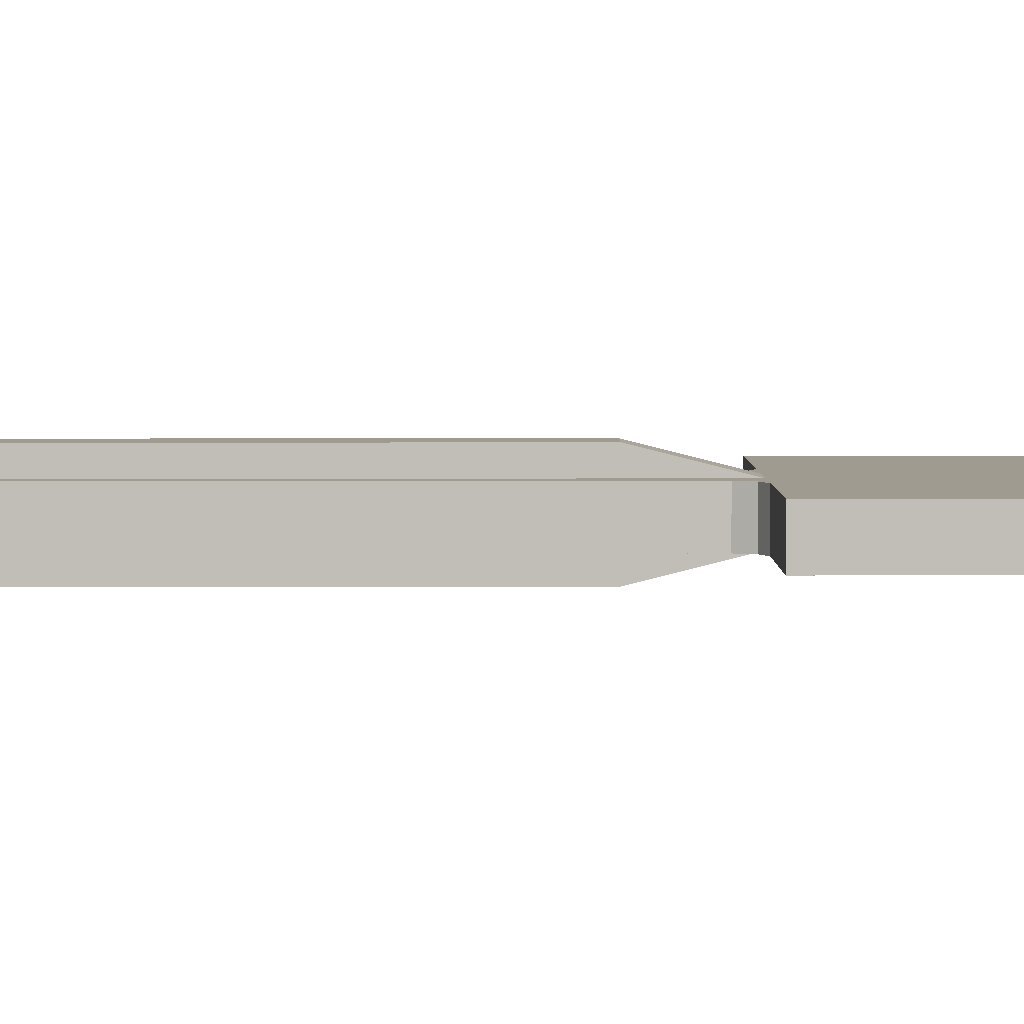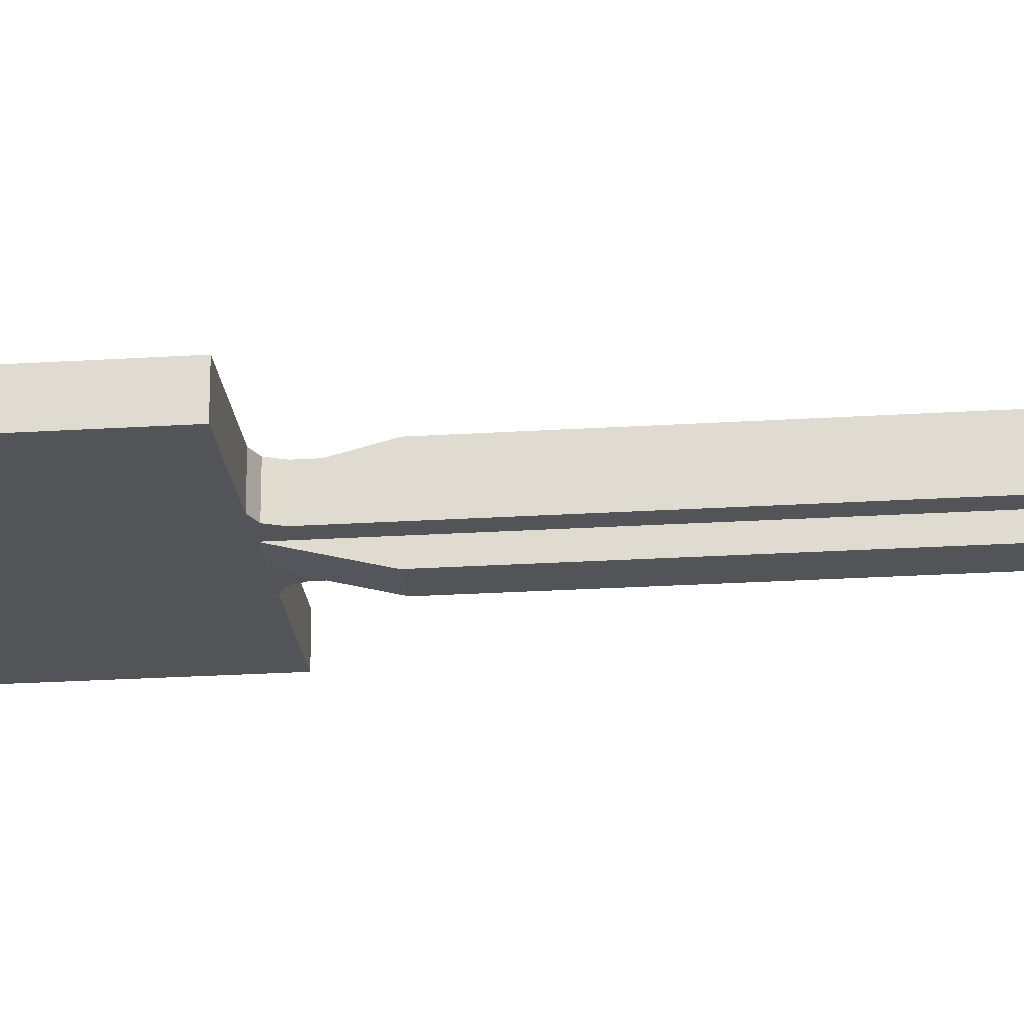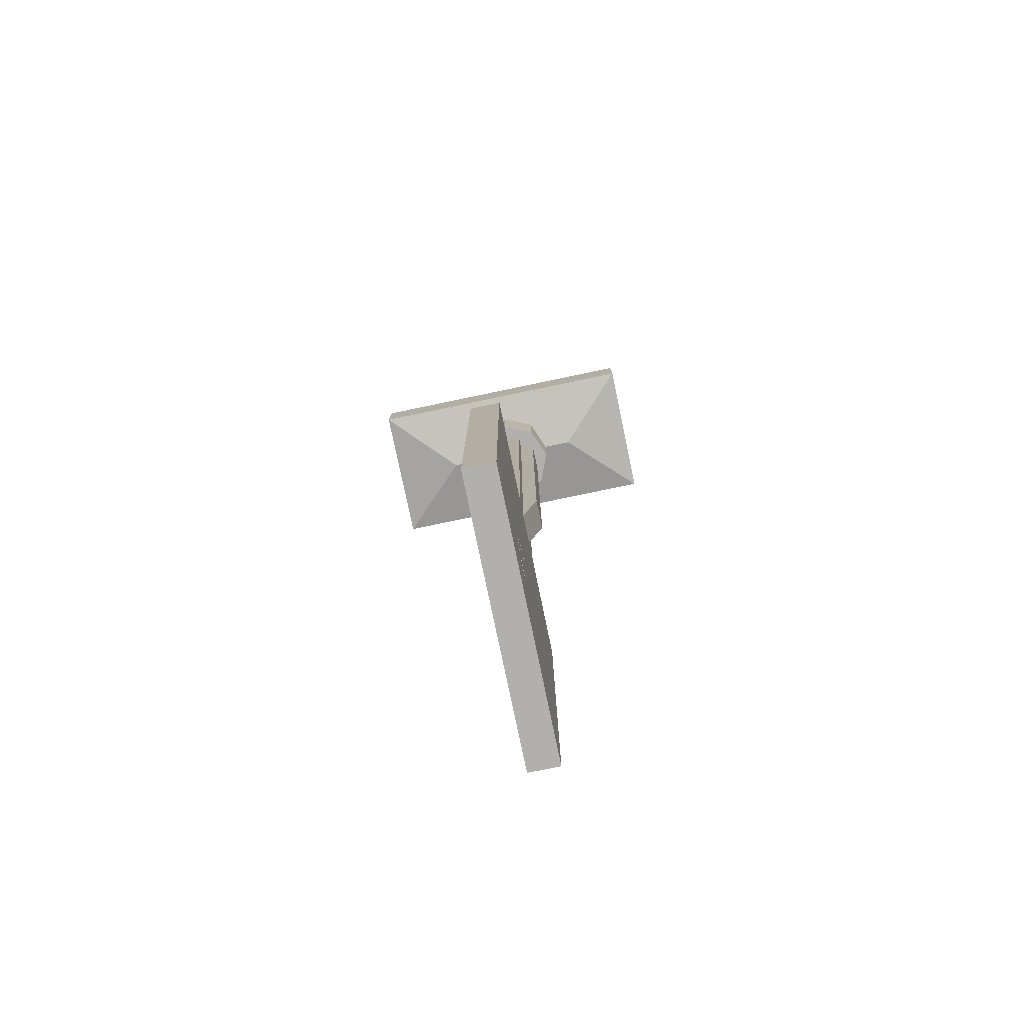
<metadata>
{"format":"obj","ext":"obj","renderer":"f3d","projection":"perspective","resolution":1024,"background":"white","views":[{"elev":4.2,"azim":-90.7,"up":"+Z"},{"elev":-23.2,"azim":96.2,"up":"+Z"},{"elev":-78.7,"azim":101.8,"up":"+Y"}]}
</metadata>
<code>
v -0.3 0.1 1
v 0.3 0.1 1
v 0.3 0.1 -1
v -0.3 0.1 -1
v 0.3 0.1 1
v 0.3 0.4 1
v 0.3 0.4 -1
v 0.3 0.1 -1
v -0.3 0.1 -1
v -0.3 0.4 -1
v -0.3 0.4 1
v -0.3 0.1 1
v 0 0.35 0.1
v 0.1 0.35 0.1
v 0.07071 0.35 0.1707
v 0 0.35 0.1
v 0.07071 0.35 0.1707
v 0 0.35 0.2
v 0 0.35 0.1
v 0 0.35 0.2
v -0.07071 0.35 0.1707
v 0 0.35 0.1
v -0.07071 0.35 0.1707
v -0.1 0.35 0.1
v 0.07071 0.35 0.1707
v 0.1 0.35 0.1
v 0.1 0.1 0.1
v 0.07071 0.1 0.1707
v 0 0.35 0.2
v 0.07071 0.35 0.1707
v 0.07071 0.1 0.1707
v 0 0.1 0.2
v -0.07071 0.35 0.1707
v 0 0.35 0.2
v 0 0.1 0.2
v -0.07071 0.1 0.1707
v -0.1 0.35 0.1
v -0.07071 0.35 0.1707
v -0.07071 0.1 0.1707
v -0.1 0.1 0.1
v 0 0.35 -0.1
v -0.1 0.35 -0.1
v -0.07071 0.35 -0.1707
v 0 0.35 -0.1
v -0.07071 0.35 -0.1707
v 0 0.35 -0.2
v 0 0.35 -0.1
v 0 0.35 -0.2
v 0.07071 0.35 -0.1707
v 0 0.35 -0.1
v 0.07071 0.35 -0.1707
v 0.1 0.35 -0.1
v -0.07071 0.35 -0.1707
v -0.1 0.35 -0.1
v -0.1 0.1 -0.1
v -0.07071 0.1 -0.1707
v 0 0.35 -0.2
v -0.07071 0.35 -0.1707
v -0.07071 0.1 -0.1707
v 0 0.1 -0.2
v 0.07071 0.35 -0.1707
v 0 0.35 -0.2
v 0 0.1 -0.2
v 0.07071 0.1 -0.1707
v 0.1 0.35 -0.1
v 0.07071 0.35 -0.1707
v 0.07071 0.1 -0.1707
v 0.1 0.1 -0.1
v 0.1 0.35 0.1
v 0.1 0.35 -0.1
v -0.1 0.35 -0.1
v -0.1 0.35 0.1
v -0.1 0.35 -0.1
v -0.1 0.1 -0.1
v -0.1 0.1 0.1
v -0.1 0.35 0.1
v 0.1 0.35 0.1
v 0.1 0.1 0.1
v 0.1 0.1 -0.1
v 0.1 0.35 -0.1
v 0.5 0.4 -1
v 0.3 0.4 -1
v 0.3 0.4 1
v 0.5 0.4 1
v 0.5 0.4 -1
v 0.5 0.4 1
v 0.5 0 1
v 0.5 0 -1
v -0.5 0.4 1
v -0.3 0.4 1
v -0.3 0.4 -1
v -0.5 0.4 -1
v -0.5 0.4 1
v -0.5 0.4 -1
v -0.5 0 -1
v -0.5 0 1
v 0.3 0.4 -1
v 0.3 0.1 -1
v 0.5 0 -1
v 0.5 0.4 -1
v -0.5 0.4 -1
v -0.5 0 -1
v -0.3 0.1 -1
v -0.3 0.4 -1
v -0.5 0 1
v -0.3 0.1 1
v 0.3 0.1 1
v 0.5 0 1
v -0.3 0.4 1
v -0.3 0.1 1
v -0.5 0 1
v -0.5 0.4 1
v 0.5 0.4 1
v 0.5 0 1
v 0.3 0.1 1
v 0.3 0.4 1
v 0.5 0 -1
v 0.3 0.1 -1
v -0.3 0.1 -1
v -0.5 0 -1
v -0.5 0 1
v 0 -0.1 0.5
v 0 -0.1 -0.5
v -0.5 0 -1
v 0.5 0 1
v 0 -0.1 0.5
v -0.5 0 1
v 0.5 0 -1
v 0 -0.1 -0.5
v 0 -0.1 0.5
v 0.5 0 1
v -0.5 0 -1
v 0 -0.1 -0.5
v 0.5 0 -1
v 0.2121 -0.5 0.2121
v 0.3 -0.5 0
v 0.3 0 0
v 0.2121 0 0.2121
v 0 -0.5 0.3
v 0.2121 -0.5 0.2121
v 0.2121 0 0.2121
v 0 0 0.3
v -0.2121 -0.5 0.2121
v 0 -0.5 0.3
v 0 0 0.3
v -0.2121 0 0.2121
v -0.3 -0.5 0
v -0.2121 -0.5 0.2121
v -0.2121 0 0.2121
v -0.3 0 0
v -0.2121 -0.5 -0.2121
v -0.3 -0.5 0
v -0.3 0 0
v -0.2121 0 -0.2121
v 0 -0.5 -0.3
v -0.2121 -0.5 -0.2121
v -0.2121 0 -0.2121
v 0 0 -0.3
v 0.2121 -0.5 -0.2121
v 0 -0.5 -0.3
v 0 0 -0.3
v 0.2121 0 -0.2121
v 0.3 -0.5 0
v 0.2121 -0.5 -0.2121
v 0.2121 0 -0.2121
v 0.3 0 0
v 0 -0.5 0
v 0.3 -0.5 0
v 0.2121 -0.5 0.2121
v 0 -0.5 0
v 0.2121 -0.5 0.2121
v 0 -0.5 0.3
v 0 -0.5 0
v 0 -0.5 0.3
v -0.2121 -0.5 0.2121
v 0 -0.5 0
v -0.2121 -0.5 0.2121
v -0.3 -0.5 0
v 0 -0.5 0
v -0.3 -0.5 0
v -0.2121 -0.5 -0.2121
v 0 -0.5 0
v -0.2121 -0.5 -0.2121
v 0 -0.5 -0.3
v 0 -0.5 0
v 0 -0.5 -0.3
v 0.2121 -0.5 -0.2121
v 0 -0.5 0
v 0.2121 -0.5 -0.2121
v 0.3 -0.5 0
v 0.1 -0.5 0.1
v 0.2 -0.5 0.1
v 0.2 -3.3 0.1
v 0.1 -3.3 0.1
v 0.1 -3.3 -0.1
v 0.2 -3.3 -0.1
v 0.2 -0.5 -0.1
v 0.1 -0.5 -0.1
v 0.2 -3.3 -0.1
v 0.2 -3.3 0.1
v 0.2 -0.5 0.1
v 0.2 -0.5 -0.1
v -0.1 -0.5 0.1
v -0.2 -0.5 0.1
v -0.2 -3.3 0.1
v -0.1 -3.3 0.1
v -0.1 -3.3 -0.1
v -0.2 -3.3 -0.1
v -0.2 -0.5 -0.1
v -0.1 -0.5 -0.1
v -0.2 -3.3 -0.1
v -0.2 -3.3 0.1
v -0.2 -0.5 0.1
v -0.2 -0.5 -0.1
v 0.1 -3 -0.2
v 0.1 -0.5 -0.2
v -0.1 -0.5 -0.2
v -0.1 -3 -0.2
v -0.1 -3 -0.2
v -0.1 -0.5 -0.2
v -0.1 -0.5 -0.1
v -0.1 -3 -0.1
v 0.1 -0.5 -0.2
v 0.1 -3 -0.2
v 0.1 -3 -0.1
v 0.1 -0.5 -0.1
v -0.1 -3 0.2
v -0.1 -0.5 0.2
v 0.1 -0.5 0.2
v 0.1 -3 0.2
v 0.1 -3 0.2
v 0.1 -0.5 0.2
v 0.1 -0.5 0.1
v 0.1 -3 0.1
v -0.1 -0.5 0.2
v -0.1 -3 0.2
v -0.1 -3 0.1
v -0.1 -0.5 0.1
v -0.1 -0.5 0.1
v -0.1 -0.5 0.2
v -0.1 -3 0.2
v -0.1 -3.4 0.1
v 0.1 -0.5 0.2
v 0.1 -0.5 0.1
v 0.1 -3.4 0.1
v 0.1 -3 0.2
v 0.1 -0.5 -0.1
v 0.1 -0.5 -0.2
v 0.1 -3 -0.2
v 0.1 -3.4 -0.1
v -0.1 -0.5 -0.2
v -0.1 -0.5 -0.1
v -0.1 -3.4 -0.1
v -0.1 -3 -0.2
v -0.1 -3 0.2
v -0.1 -3.4 0.1
v 0.1 -3.4 0.1
v 0.1 -3 0.2
v -0.1 -3 -0.2
v -0.1 -3.4 -0.1
v 0.1 -3.4 -0.1
v 0.1 -3 -0.2
v -0.2 -3.3 0.1
v -0.2 -3.4 0.1
v -0.1 -3.4 0.1
v -0.1 -3.3 0.1
v -0.2 -3.3 -0.1
v -0.2 -3.4 -0.1
v -0.1 -3.4 -0.1
v -0.1 -3.3 -0.1
v 0.2 -3.3 -0.1
v 0.2 -3.4 -0.1
v 0.1 -3.4 -0.1
v 0.1 -3.3 -0.1
v 0.2 -3.3 0.1
v 0.2 -3.4 0.1
v 0.1 -3.4 0.1
v 0.1 -3.3 0.1
v 0.2293 -3.371 -0.1
v 0.3 -3.4 -0.1
v 0.3 -3.4 0.1
v 0.2293 -3.371 0.1
v 0.2 -3.3 -0.1
v 0.2293 -3.371 -0.1
v 0.2293 -3.371 0.1
v 0.2 -3.3 0.1
v 0.2 -3.4 -0.1
v 0.2293 -3.371 -0.1
v 0.3 -3.4 -0.1
v 0.2 -3.4 -0.1
v 0.2 -3.3 -0.1
v 0.2293 -3.371 -0.1
v 0.2 -3.4 0.1
v 0.2293 -3.371 0.1
v 0.3 -3.4 0.1
v 0.2 -3.4 0.1
v 0.2 -3.3 0.1
v 0.2293 -3.371 0.1
v -0.2293 -3.371 -0.1
v -0.3 -3.4 -0.1
v -0.3 -3.4 0.1
v -0.2293 -3.371 0.1
v -0.2 -3.3 -0.1
v -0.2293 -3.371 -0.1
v -0.2293 -3.371 0.1
v -0.2 -3.3 0.1
v -0.2 -3.4 -0.1
v -0.2293 -3.371 -0.1
v -0.3 -3.4 -0.1
v -0.2 -3.4 -0.1
v -0.2 -3.3 -0.1
v -0.2293 -3.371 -0.1
v -0.2 -3.4 0.1
v -0.2293 -3.371 0.1
v -0.3 -3.4 0.1
v -0.2 -3.4 0.1
v -0.2 -3.3 0.1
v -0.2293 -3.371 0.1
v -0.9 -5.8 0.1
v -0.9 -3.4 0.1
v 0.9 -3.4 0.1
v 0.9 -5.8 0.1
v 0.9 -5.8 0.1
v 0.9 -3.4 0.1
v 0.9 -3.4 -0.1
v 0.9 -5.8 -0.1
v -0.9 -3.4 0.1
v -0.9 -5.8 0.1
v -0.9 -5.8 -0.1
v -0.9 -3.4 -0.1
v -0.9 -5.8 0.1
v 0.9 -5.8 0.1
v 0.9 -5.8 -0.1
v -0.9 -5.8 -0.1
v -0.9 -3.4 -0.1
v -0.3 -3.4 -0.1
v -0.3 -3.4 0.1
v -0.9 -3.4 0.1
v 0.9 -3.4 0.1
v 0.3 -3.4 0.1
v 0.3 -3.4 -0.1
v 0.9 -3.4 -0.1
v 0.1 -5.1 -0.1
v 0.1 -4.9 -0.1
v 0.2414 -4.959 -0.1
v 0.1 -5.1 -0.1
v 0.2414 -4.959 -0.1
v 0.3 -5.1 -0.1
v 0.1 -5.1 -0.1
v 0.3 -5.1 -0.1
v 0.2414 -5.241 -0.1
v 0.1 -5.1 -0.1
v 0.2414 -5.241 -0.1
v 0.1 -5.3 -0.1
v 0.1 -4.7 -0.1
v 0.1522 -4.703 -0.1
v 0.1261 -4.902 -0.1
v 0.1 -4.9 -0.1
v 0.1522 -4.703 -0.1
v 0.2035 -4.714 -0.1
v 0.1518 -4.907 -0.1
v 0.1261 -4.902 -0.1
v 0.2035 -4.714 -0.1
v 0.2531 -4.73 -0.1
v 0.1765 -4.915 -0.1
v 0.1518 -4.907 -0.1
v 0.2531 -4.73 -0.1
v 0.3 -4.754 -0.1
v 0.2 -4.927 -0.1
v 0.1765 -4.915 -0.1
v 0.3 -4.754 -0.1
v 0.3435 -4.783 -0.1
v 0.2218 -4.941 -0.1
v 0.2 -4.927 -0.1
v 0.3435 -4.783 -0.1
v 0.3828 -4.817 -0.1
v 0.2414 -4.959 -0.1
v 0.2218 -4.941 -0.1
v 0.3828 -4.817 -0.1
v 0.4174 -4.856 -0.1
v 0.2587 -4.978 -0.1
v 0.2414 -4.959 -0.1
v 0.4174 -4.856 -0.1
v 0.4464 -4.9 -0.1
v 0.2732 -5 -0.1
v 0.2587 -4.978 -0.1
v 0.4464 -4.9 -0.1
v 0.4696 -4.947 -0.1
v 0.2848 -5.023 -0.1
v 0.2732 -5 -0.1
v 0.4696 -4.947 -0.1
v 0.4864 -4.996 -0.1
v 0.2932 -5.048 -0.1
v 0.2848 -5.023 -0.1
v 0.4864 -4.996 -0.1
v 0.4966 -5.048 -0.1
v 0.2983 -5.074 -0.1
v 0.2932 -5.048 -0.1
v 0.4966 -5.048 -0.1
v 0.5 -5.1 -0.1
v 0.3 -5.1 -0.1
v 0.2983 -5.074 -0.1
v 0.5 -5.1 -0.1
v 0.4966 -5.152 -0.1
v 0.2983 -5.126 -0.1
v 0.3 -5.1 -0.1
v 0.4966 -5.152 -0.1
v 0.4864 -5.204 -0.1
v 0.2932 -5.152 -0.1
v 0.2983 -5.126 -0.1
v 0.4864 -5.204 -0.1
v 0.4696 -5.253 -0.1
v 0.2848 -5.177 -0.1
v 0.2932 -5.152 -0.1
v 0.4696 -5.253 -0.1
v 0.4464 -5.3 -0.1
v 0.2732 -5.2 -0.1
v 0.2848 -5.177 -0.1
v 0.4464 -5.3 -0.1
v 0.4174 -5.344 -0.1
v 0.2587 -5.222 -0.1
v 0.2732 -5.2 -0.1
v 0.4174 -5.344 -0.1
v 0.3828 -5.383 -0.1
v 0.2414 -5.241 -0.1
v 0.2587 -5.222 -0.1
v 0.3828 -5.383 -0.1
v 0.3435 -5.417 -0.1
v 0.2218 -5.259 -0.1
v 0.2414 -5.241 -0.1
v 0.3435 -5.417 -0.1
v 0.3 -5.446 -0.1
v 0.2 -5.273 -0.1
v 0.2218 -5.259 -0.1
v 0.3 -5.446 -0.1
v 0.2531 -5.47 -0.1
v 0.1765 -5.285 -0.1
v 0.2 -5.273 -0.1
v 0.2531 -5.47 -0.1
v 0.2035 -5.486 -0.1
v 0.1518 -5.293 -0.1
v 0.1765 -5.285 -0.1
v 0.2035 -5.486 -0.1
v 0.1522 -5.497 -0.1
v 0.1261 -5.298 -0.1
v 0.1518 -5.293 -0.1
v 0.1522 -5.497 -0.1
v 0.1 -5.5 -0.1
v 0.1 -5.3 -0.1
v 0.1261 -5.298 -0.1
v 0.5 -4.7 -0.1
v 0.3828 -4.817 -0.1
v 0.1 -4.7 -0.1
v 0.5 -4.7 -0.1
v 0.5 -5.1 -0.1
v 0.3828 -4.817 -0.1
v 0.5 -5.5 -0.1
v 0.3828 -5.383 -0.1
v 0.5 -5.1 -0.1
v 0.5 -5.5 -0.1
v 0.1 -5.5 -0.1
v 0.3828 -5.383 -0.1
v -0.3 -4.1 -0.1
v -0.5 -4.1 -0.1
v -0.5 -5.5 -0.1
v -0.3 -5.3 -0.1
v 0.1 -4.9 -0.1
v 0.1 -4.7 -0.1
v -0.3 -4.7 -0.1
v -0.3 -4.9 -0.1
v 0.1 -5.5 -0.1
v 0.1 -5.3 -0.1
v -0.3 -5.3 -0.1
v -0.5 -5.5 -0.1
v -0.3 -4.9 -0.1
v -0.3 -5.3 -0.1
v 0.1 -5.3 -0.1
v 0.1 -4.9 -0.1
v -0.9 -5.8 -0.1
v -0.5 -5.5 -0.1
v -0.5 -4.1 -0.1
v -0.9 -3.4 -0.1
v -0.9 -3.4 -0.1
v -0.5 -4.1 -0.1
v -0.3 -4.1 -0.1
v 0.9 -3.4 -0.1
v 0.9 -3.4 -0.1
v -0.3 -4.1 -0.1
v -0.3 -4.7 -0.1
v 0.5 -4.7 -0.1
v 0.9 -3.4 -0.1
v 0.5 -4.7 -0.1
v 0.5 -5.5 -0.1
v 0.9 -5.8 -0.1
v 0.9 -5.8 -0.1
v 0.5 -5.5 -0.1
v -0.5 -5.5 -0.1
v -0.9 -5.8 -0.1
g mesh2266858
f 1 2 3
f 3 4 1
f 5 6 7
f 7 8 5
f 9 10 11
f 11 12 9
g mesh2266863
f 13 15 14
f 16 18 17
f 19 21 20
f 22 24 23
g mesh2266865
f 25 27 26
f 27 25 28
f 29 31 30
f 31 29 32
f 33 35 34
f 35 33 36
f 37 39 38
f 39 37 40
g mesh2266871
f 41 43 42
f 44 46 45
f 47 49 48
f 50 52 51
g mesh2266873
f 53 55 54
f 55 53 56
f 57 59 58
f 59 57 60
f 61 63 62
f 63 61 64
f 65 67 66
f 67 65 68
g mesh2266876
f 69 70 71
f 71 72 69
f 73 74 75
f 75 76 73
f 77 78 79
f 79 80 77
g mesh2266878
f 81 82 83
f 83 84 81
f 85 86 87
f 87 88 85
g mesh2266880
f 89 90 91
f 91 92 89
f 93 94 95
f 95 96 93
f 97 99 98
f 99 97 100
f 101 103 102
f 103 101 104
f 105 107 106
f 107 105 108
f 109 111 110
f 111 109 112
f 113 115 114
f 115 113 116
f 117 119 118
f 119 117 120
f 121 123 122
f 123 121 124
f 125 127 126
f 128 130 129
f 130 128 131
f 132 134 133
g mesh2266884
f 135 136 137
f 137 138 135
f 139 140 141
f 141 142 139
f 143 144 145
f 145 146 143
f 147 148 149
f 149 150 147
f 151 152 153
f 153 154 151
f 155 156 157
f 157 158 155
f 159 160 161
f 161 162 159
f 163 164 165
f 165 166 163
g mesh2266887
f 167 168 169
f 170 171 172
f 173 174 175
f 176 177 178
f 179 180 181
f 182 183 184
f 185 186 187
f 188 189 190
g mesh2266889
f 191 193 192
f 193 191 194
g mesh2266890
f 195 197 196
f 197 195 198
g mesh2266891
f 199 201 200
f 201 199 202
g mesh2266893
f 203 204 205
f 205 206 203
g mesh2266894
f 207 208 209
f 209 210 207
g mesh2266895
f 211 212 213
f 213 214 211
g mesh2266897
f 215 217 216
f 217 215 218
f 219 221 220
f 221 219 222
f 223 225 224
f 225 223 226
g mesh2266899
f 227 229 228
f 229 227 230
f 231 233 232
f 233 231 234
f 235 237 236
f 237 235 238
f 239 241 240
f 241 239 242
f 243 245 244
f 245 243 246
f 247 249 248
f 249 247 250
f 251 253 252
f 253 251 254
g mesh2266901
f 255 256 257
f 257 258 255
g mesh2266903
f 259 261 260
f 261 259 262
g mesh2266905
f 263 264 265
f 265 266 263
g mesh2266907
f 267 269 268
f 269 267 270
g mesh2266909
f 271 272 273
f 273 274 271
g mesh2266911
f 275 277 276
f 277 275 278
g mesh2266913
f 279 281 280
f 281 279 282
f 283 285 284
f 285 283 286
g mesh2266916
f 287 288 289
f 290 291 292
g mesh2266919
f 293 295 294
f 296 298 297
g mesh2266921
f 299 300 301
f 301 302 299
f 303 304 305
f 305 306 303
g mesh2266924
f 307 309 308
f 310 312 311
g mesh2266927
f 313 314 315
f 316 317 318
g mesh2266930
f 319 321 320
f 321 319 322
g mesh2266931
f 323 325 324
f 325 323 326
g mesh2266932
f 327 329 328
f 329 327 330
g mesh2266933
f 331 333 332
f 333 331 334
g mesh2266935
f 335 337 336
f 337 335 338
g mesh2266937
f 339 341 340
f 341 339 342
g mesh2266941
f 343 344 345
f 346 347 348
f 349 350 351
f 352 353 354
g mesh2266943
f 355 356 357
f 357 358 355
f 359 360 361
f 361 362 359
f 363 364 365
f 365 366 363
f 367 368 369
f 369 370 367
f 371 372 373
f 373 374 371
f 375 376 377
f 377 378 375
f 379 380 381
f 381 382 379
f 383 384 385
f 385 386 383
f 387 388 389
f 389 390 387
f 391 392 393
f 393 394 391
f 395 396 397
f 397 398 395
f 399 400 401
f 401 402 399
f 403 404 405
f 405 406 403
f 407 408 409
f 409 410 407
f 411 412 413
f 413 414 411
f 415 416 417
f 417 418 415
f 419 420 421
f 421 422 419
f 423 424 425
f 425 426 423
f 427 428 429
f 429 430 427
f 431 432 433
f 433 434 431
f 435 436 437
f 437 438 435
f 439 440 441
f 441 442 439
f 443 444 445
f 445 446 443
f 447 448 449
f 449 450 447
g mesh2266945
f 451 452 453
f 454 455 456
f 457 458 459
f 460 461 462
f 463 465 464
f 465 463 466
f 467 469 468
f 469 467 470
f 471 473 472
f 473 471 474
f 475 477 476
f 477 475 478
f 479 481 480
f 481 479 482
f 483 485 484
f 485 483 486
f 487 489 488
f 489 487 490
f 491 493 492
f 493 491 494
f 495 497 496
f 497 495 498

</code>
